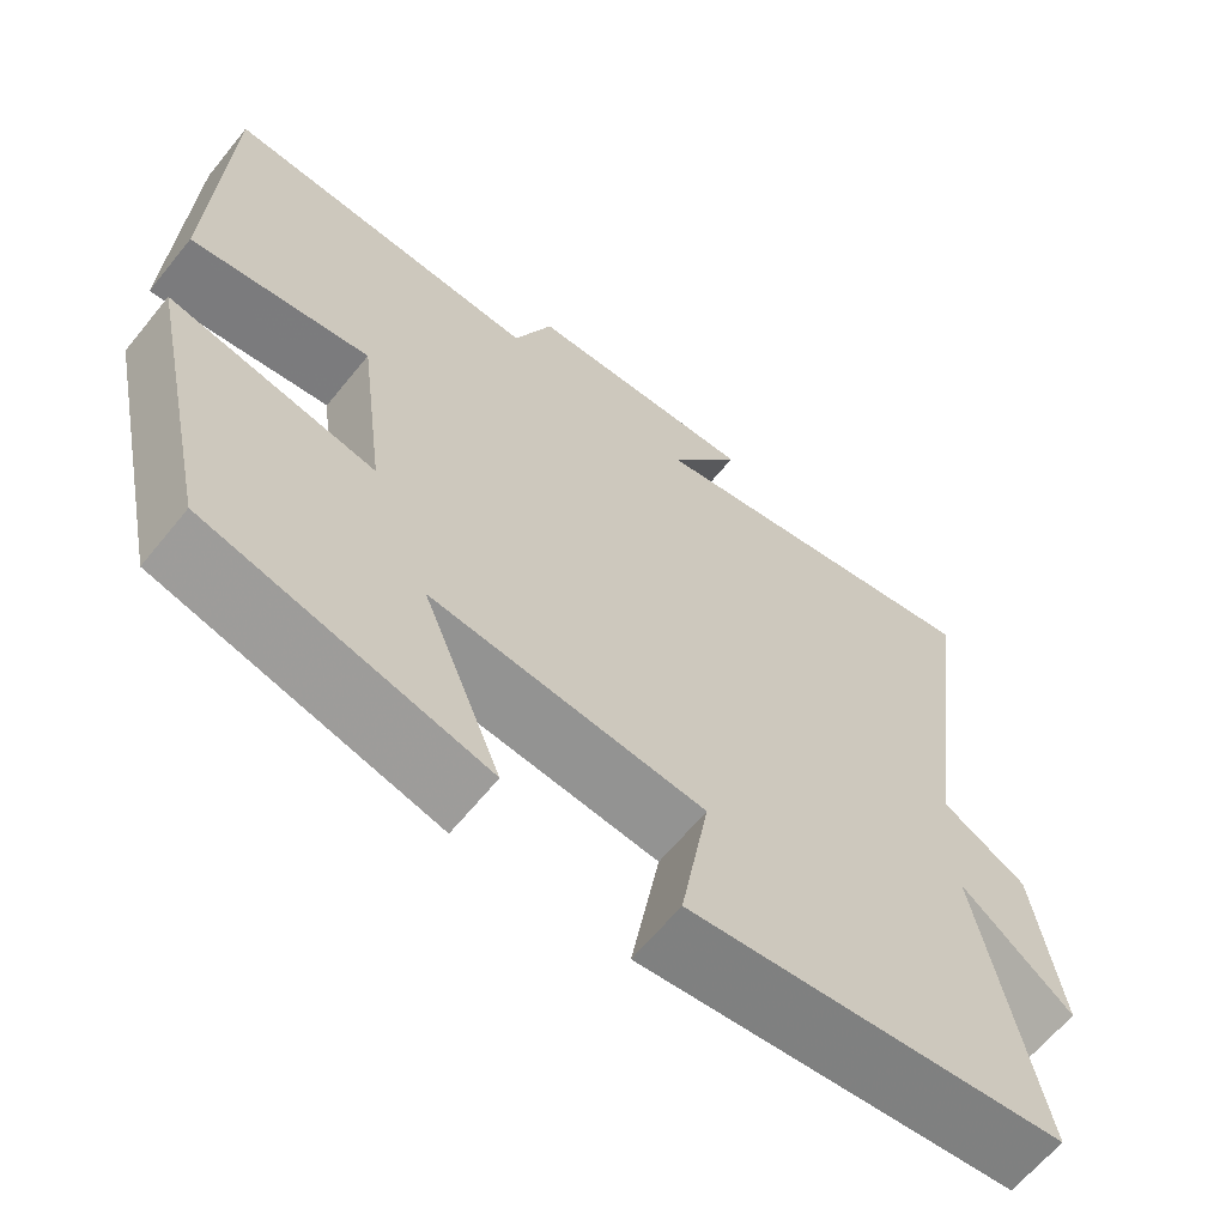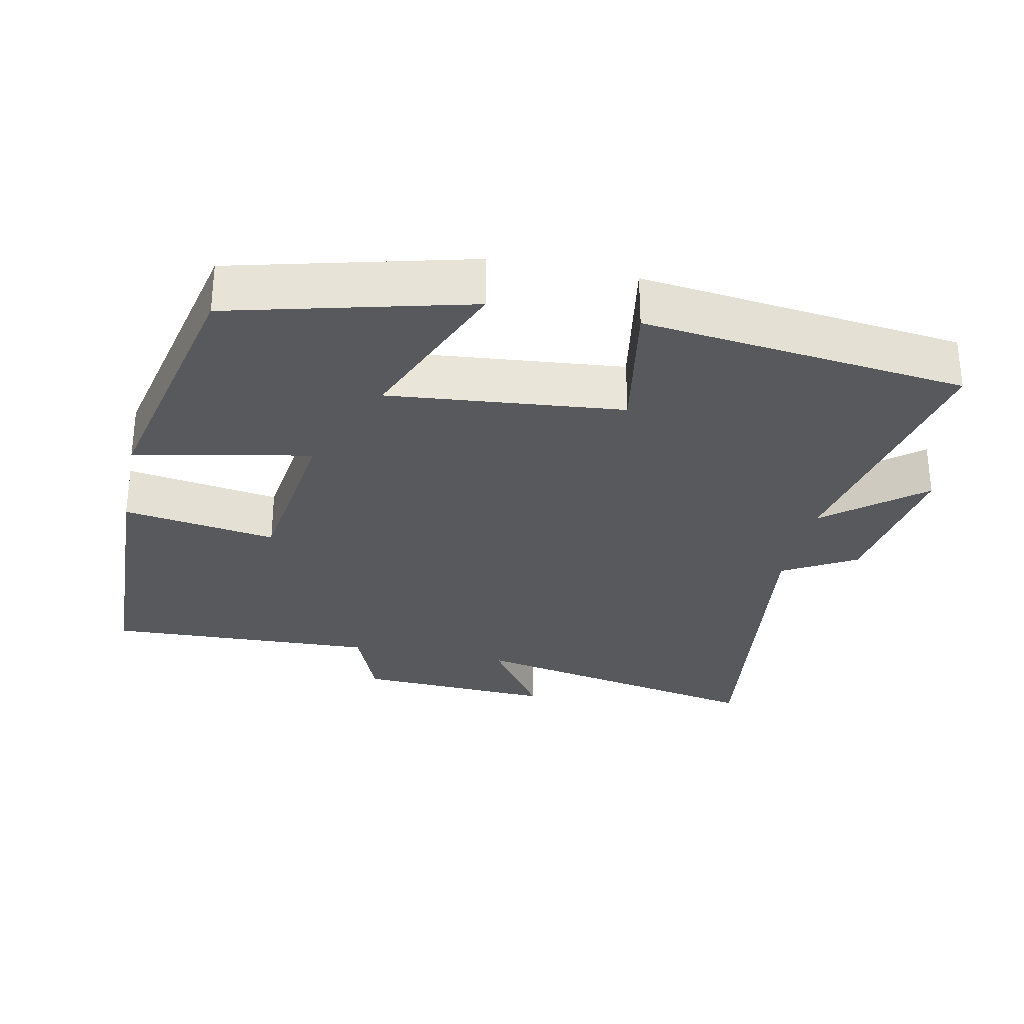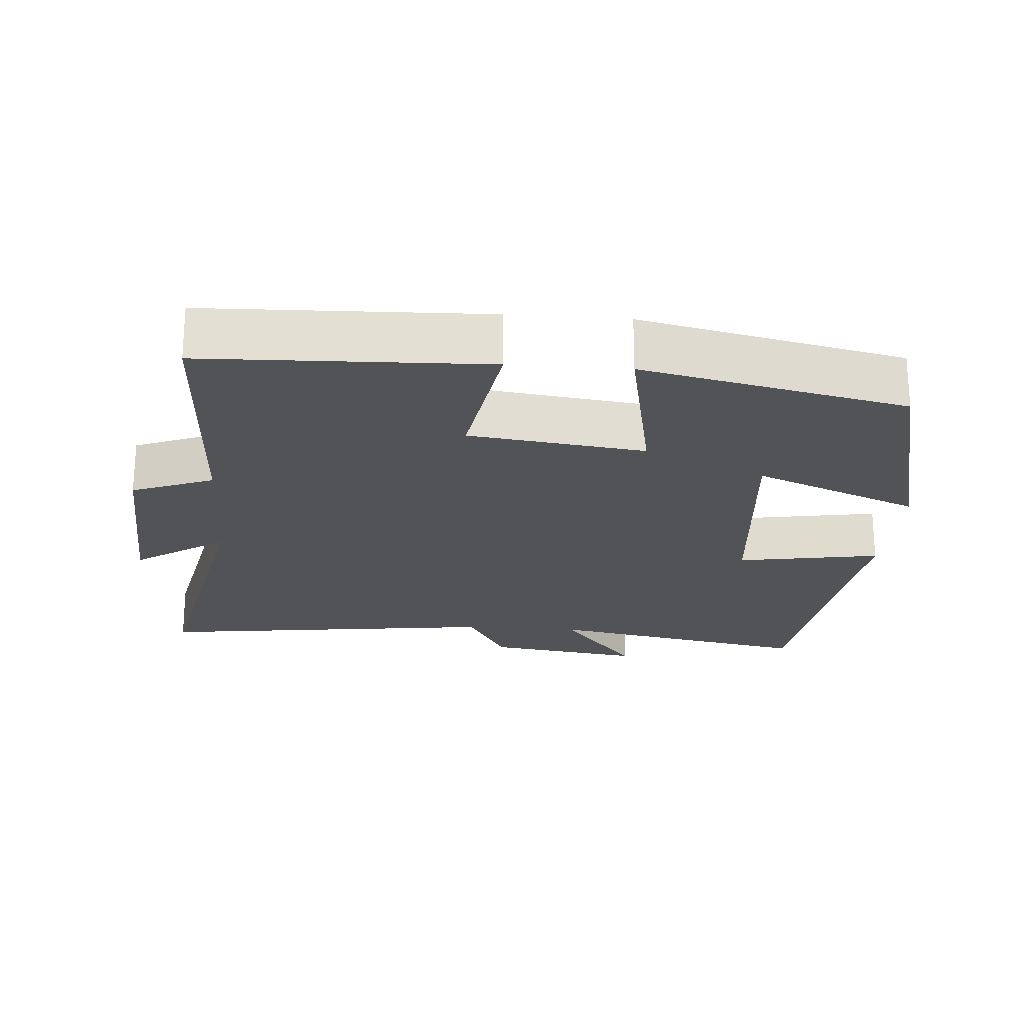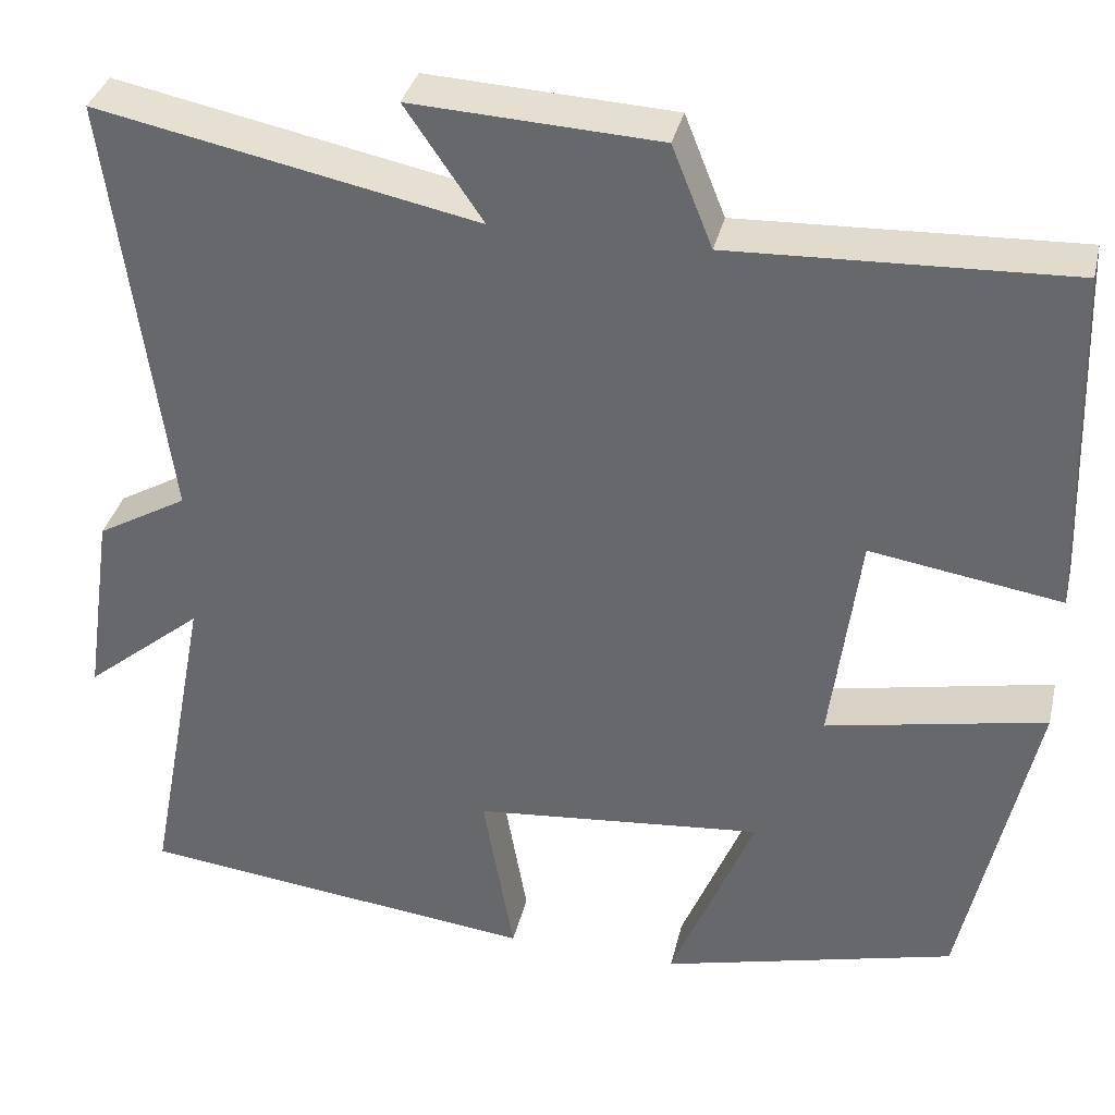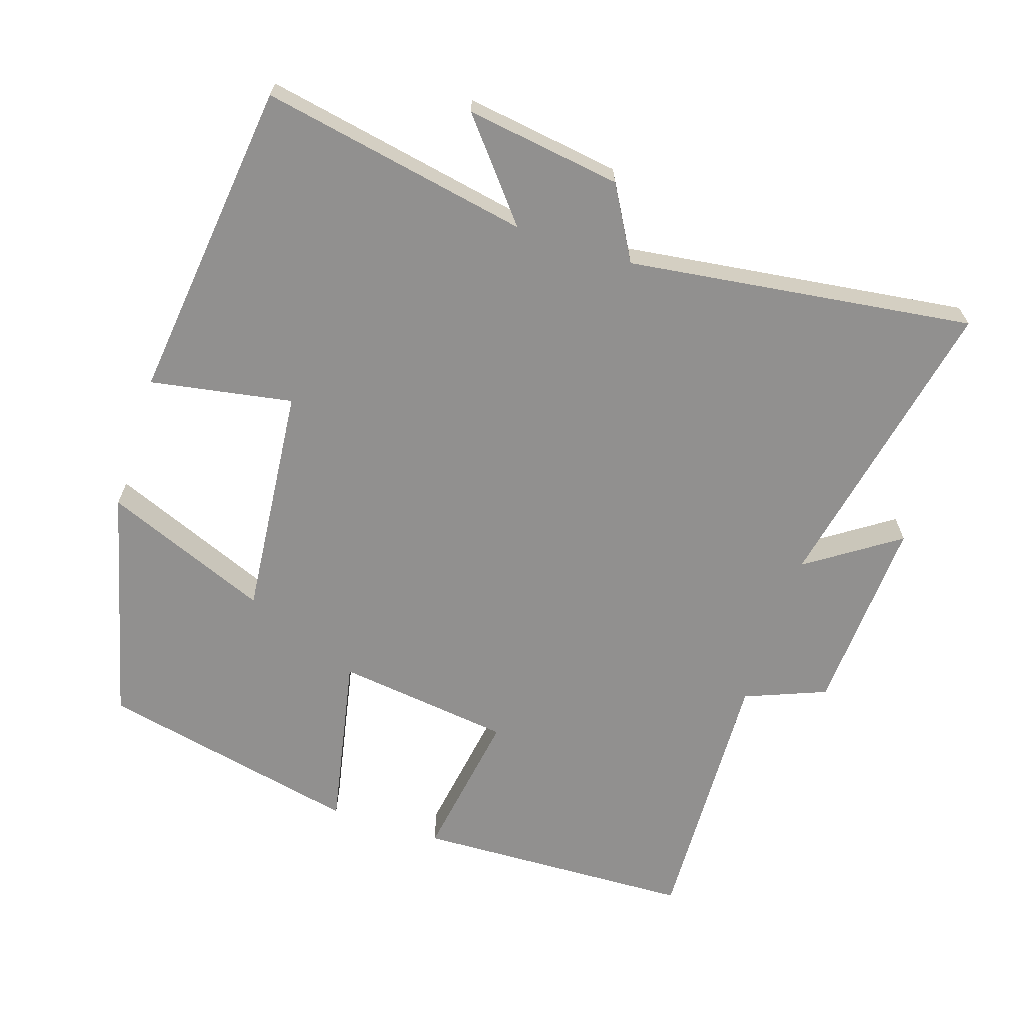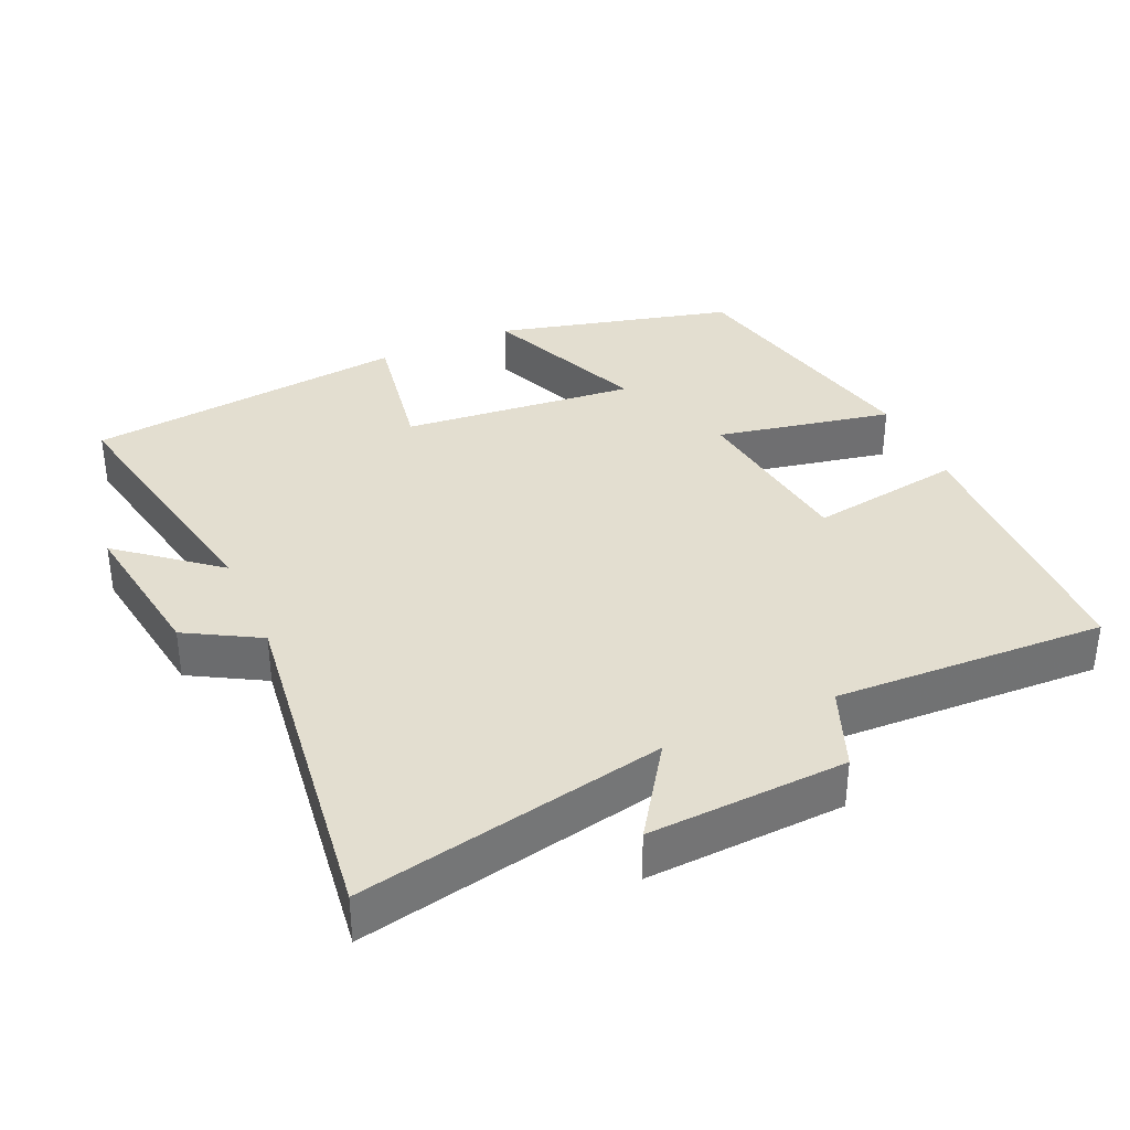
<metadata>
{"format":"obj","ext":"obj","renderer":"f3d","projection":"perspective","resolution":1024,"background":"white","views":[{"elev":-63.8,"azim":140.9,"up":"+Z"},{"elev":-29.8,"azim":168.2,"up":"+Y"},{"elev":-22.2,"azim":85.5,"up":"+Y"},{"elev":35.3,"azim":13.1,"up":"+Z"},{"elev":-65.7,"azim":-108.1,"up":"+Y"},{"elev":35.7,"azim":-24.2,"up":"+Y"}]}
</metadata>
<code>
v 0.419 0.07 -0.415
v 0.084 0.07 -0.5
v 0.179 0.07 -0.267
v -0.151 0.07 -0.299
v -0.116 0.07 -0.5
v -0.572 0.07 -0.447
v -0.5 0.07 -0.069
v -0.635 0.07 -0.18
v -0.603 0.07 0.04
v -0.5 0.07 0.099
v -0.565 0.07 0.587
v -0.135 0.07 0.5
v -0.223 0.07 0.629
v 0.057 0.07 0.615
v 0.103 0.07 0.5
v 0.486 0.07 0.516
v 0.5 0.07 0.12
v 0.283 0.07 0.154
v 0.251 0.07 -0.094
v 0.5 0.07 -0.044
v 0.419 0 -0.415
v 0.084 0 -0.5
v 0.179 0 -0.267
v -0.151 0 -0.299
v -0.116 0 -0.5
v -0.572 0 -0.447
v -0.5 0 -0.069
v -0.635 0 -0.18
v -0.603 0 0.04
v -0.5 0 0.099
v -0.565 0 0.587
v -0.135 0 0.5
v -0.223 0 0.629
v 0.057 0 0.615
v 0.103 0 0.5
v 0.486 0 0.516
v 0.5 0 0.12
v 0.283 0 0.154
v 0.251 0 -0.094
v 0.5 0 -0.044
f 19 20 1 2
f 15 16 17 18
f 15 18 19
f 12 13 14 15
f 12 15 19
f 10 11 12 19
f 7 8 9 10
f 7 10 19
f 4 5 6 7
f 3 4 7 19
f 2 3 19
f 22 21 40 39
f 38 37 36 35
f 39 38 35
f 35 34 33 32
f 39 35 32
f 39 32 31 30
f 30 29 28 27
f 39 30 27
f 27 26 25 24
f 39 27 24 23
f 39 23 22
f 1 21 22 2
f 2 22 23 3
f 3 23 24 4
f 4 24 25 5
f 5 25 26 6
f 6 26 27 7
f 7 27 28 8
f 8 28 29 9
f 9 29 30 10
f 10 30 31 11
f 11 31 32 12
f 12 32 33 13
f 13 33 34 14
f 14 34 35 15
f 15 35 36 16
f 16 36 37 17
f 17 37 38 18
f 18 38 39 19
f 19 39 40 20
f 20 40 21 1

</code>
